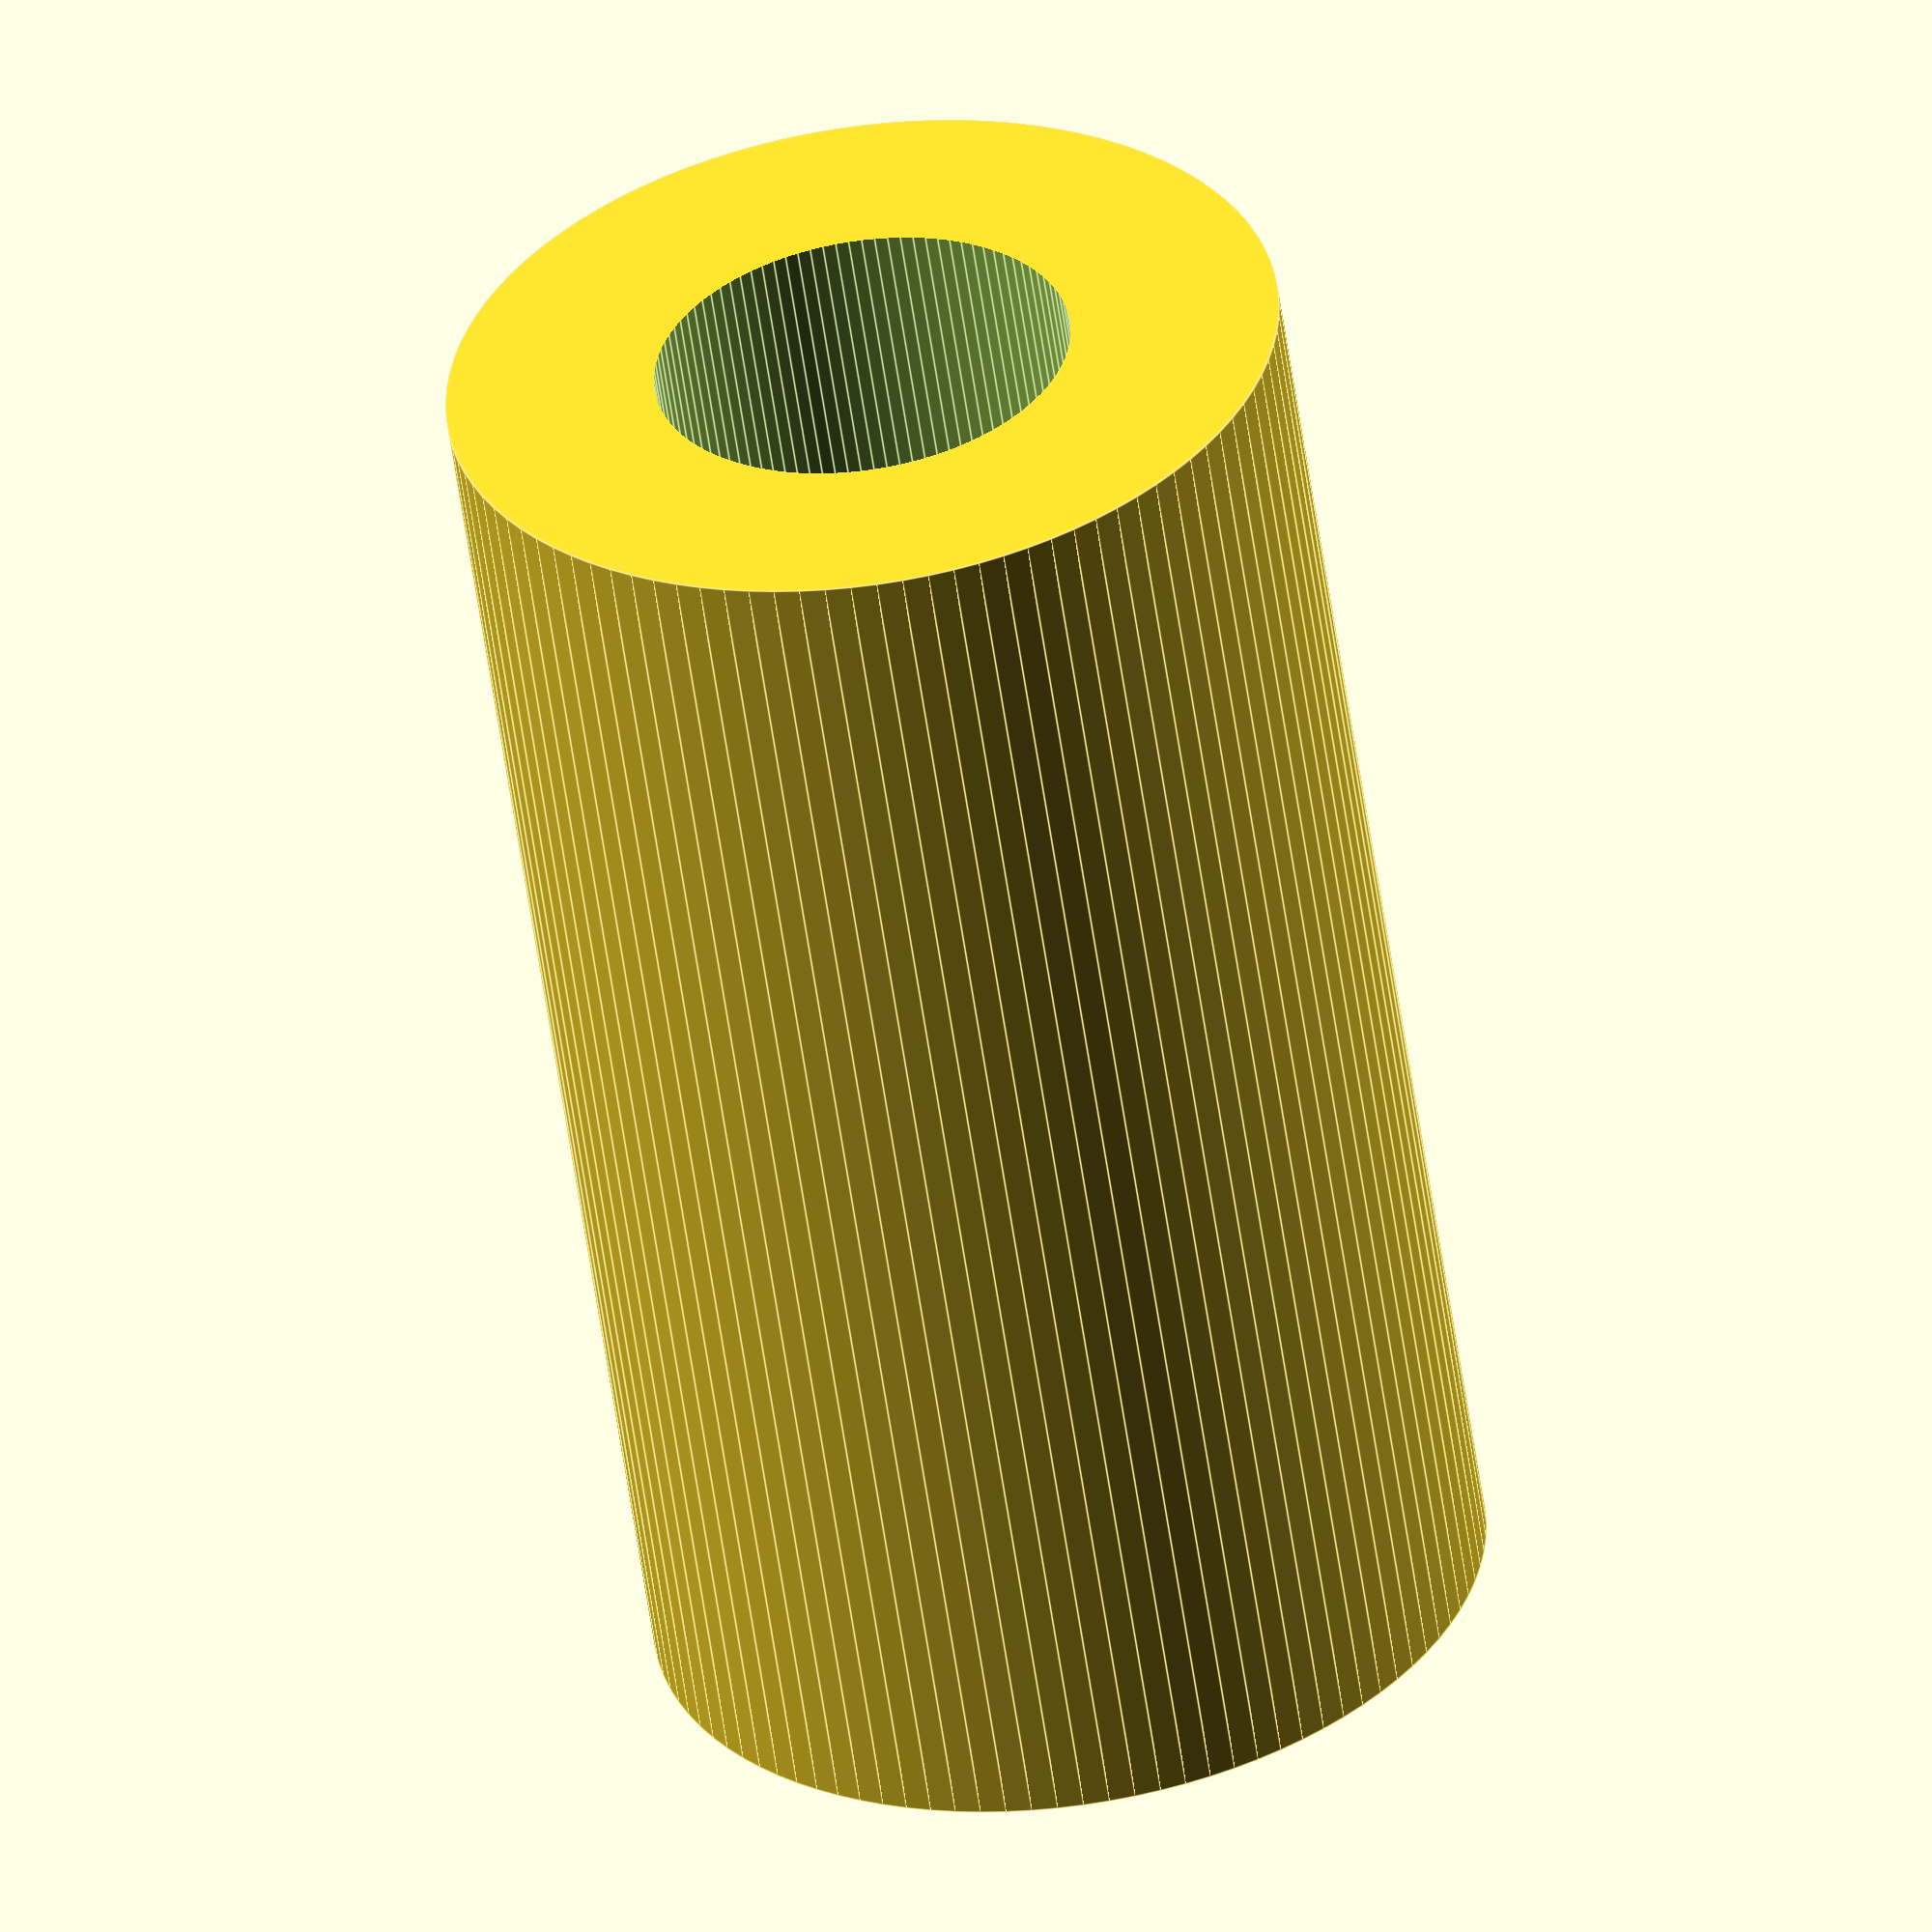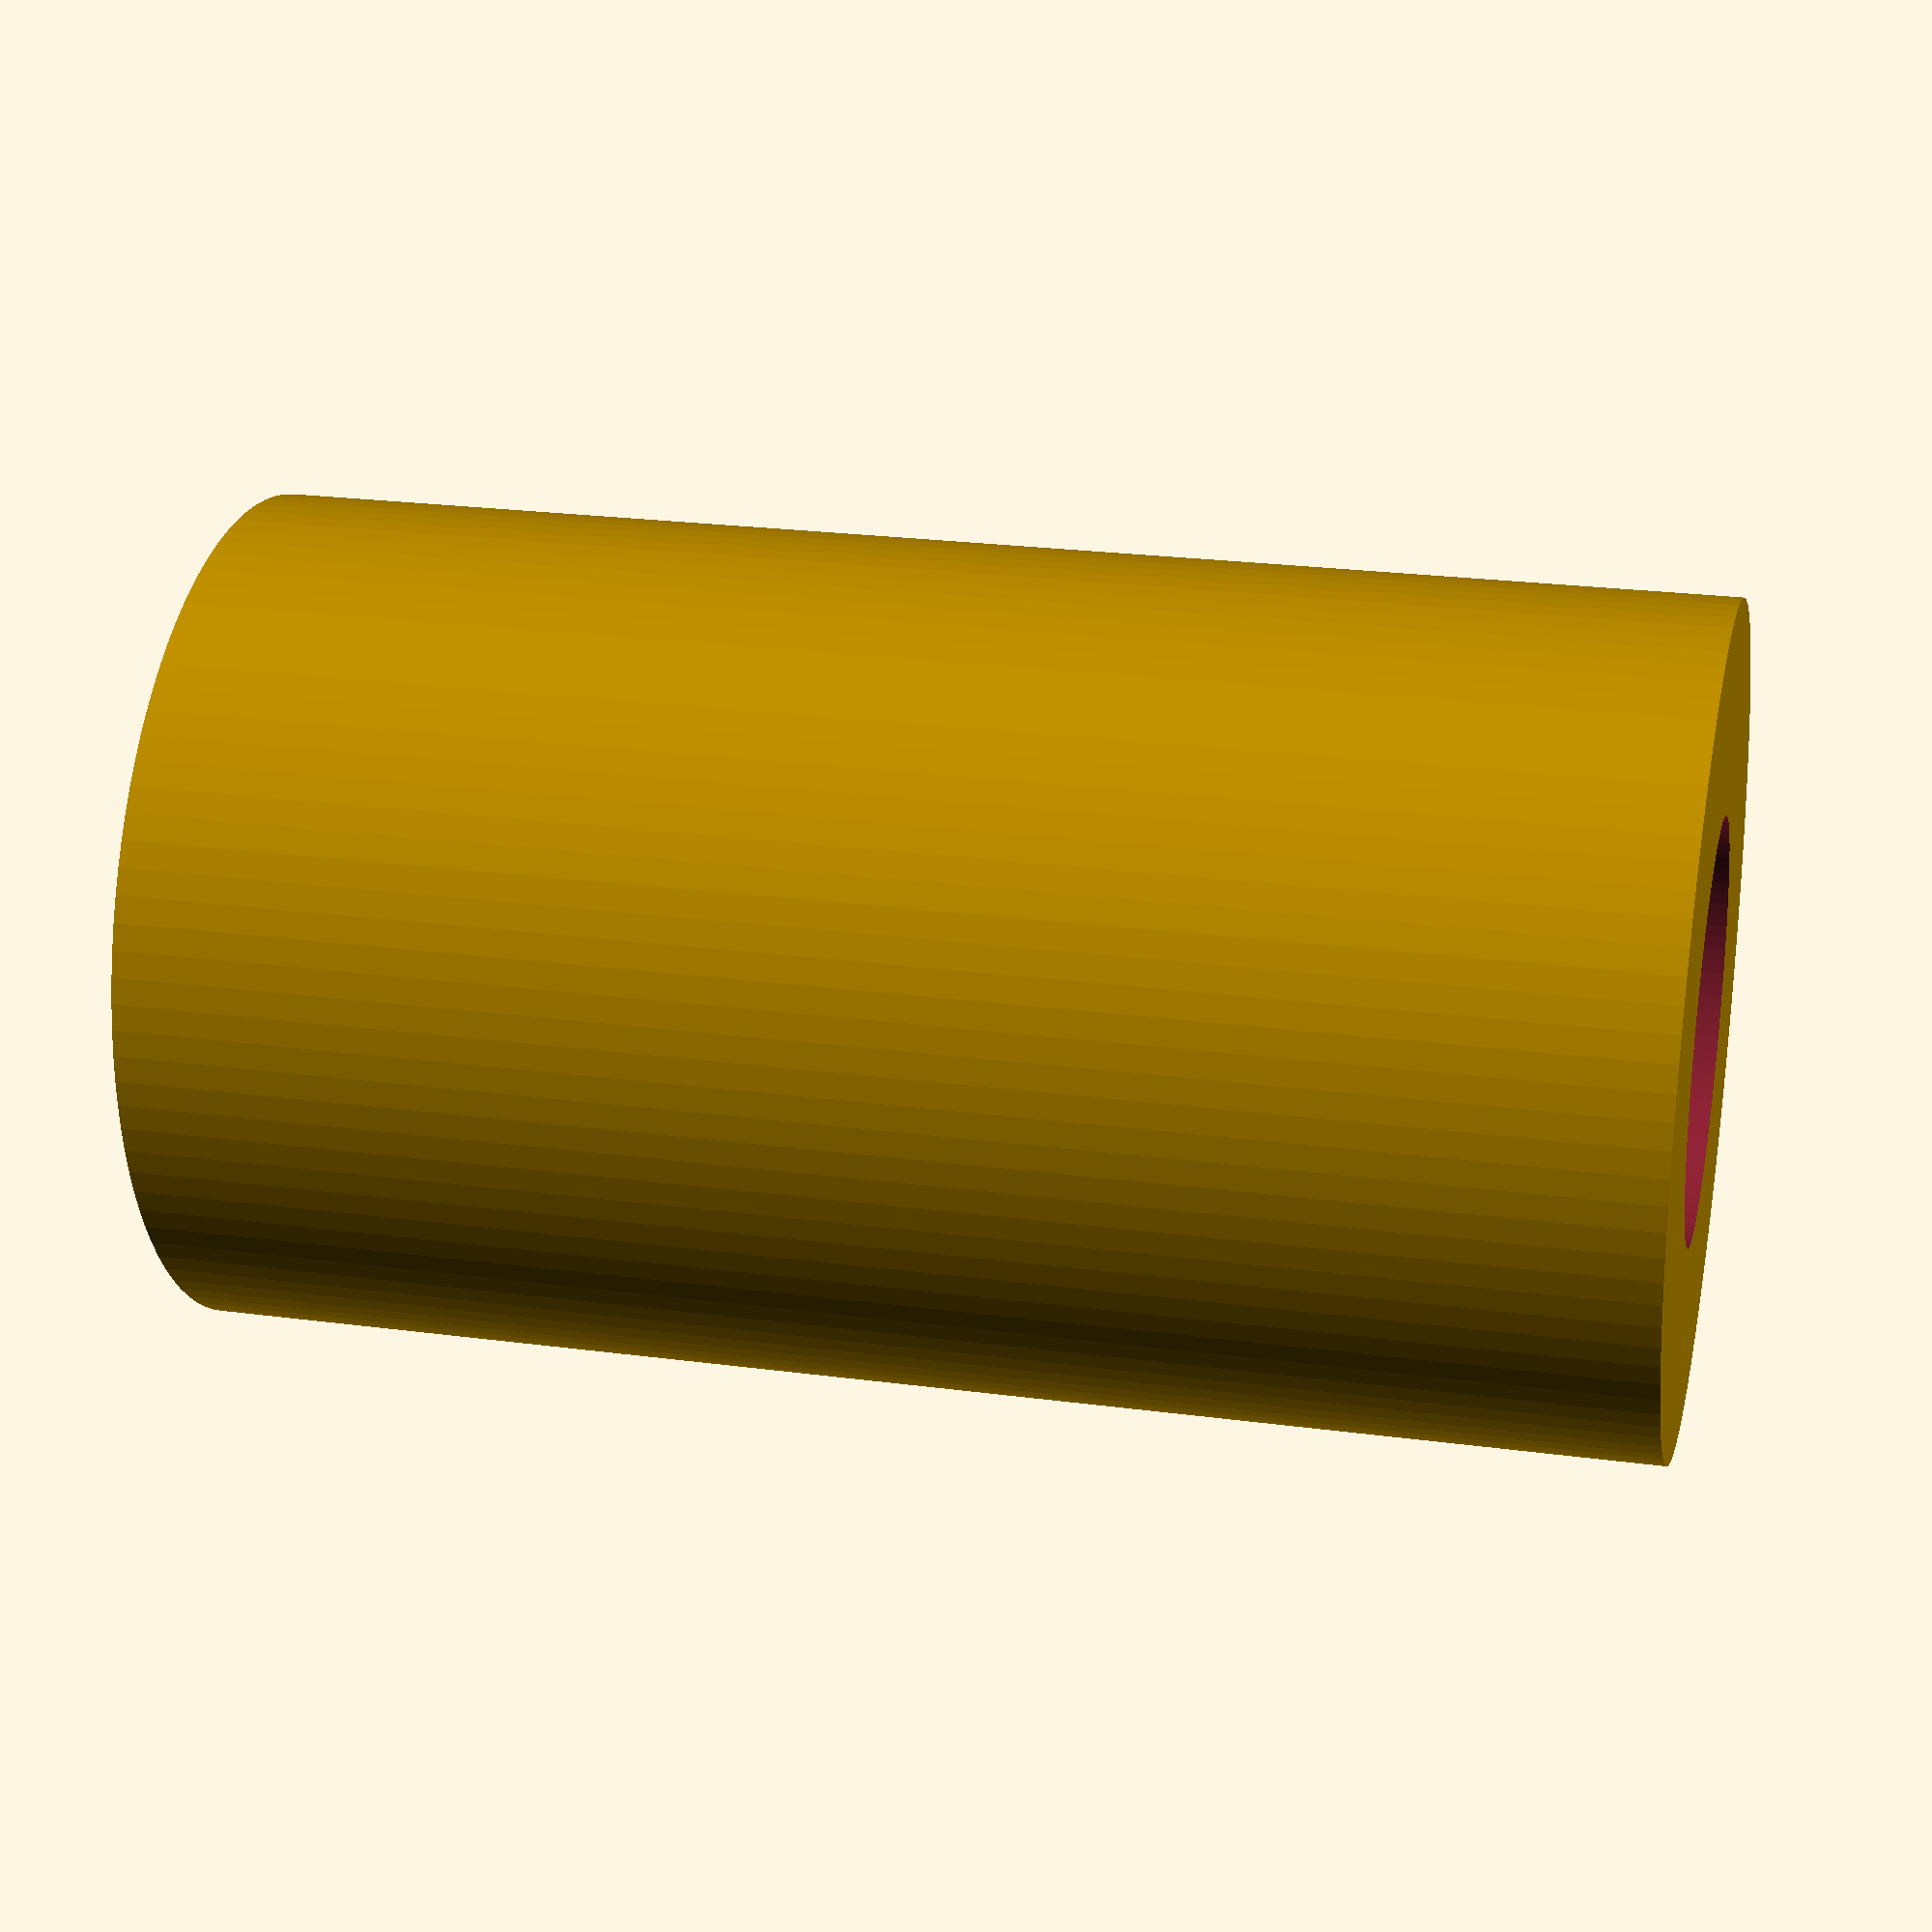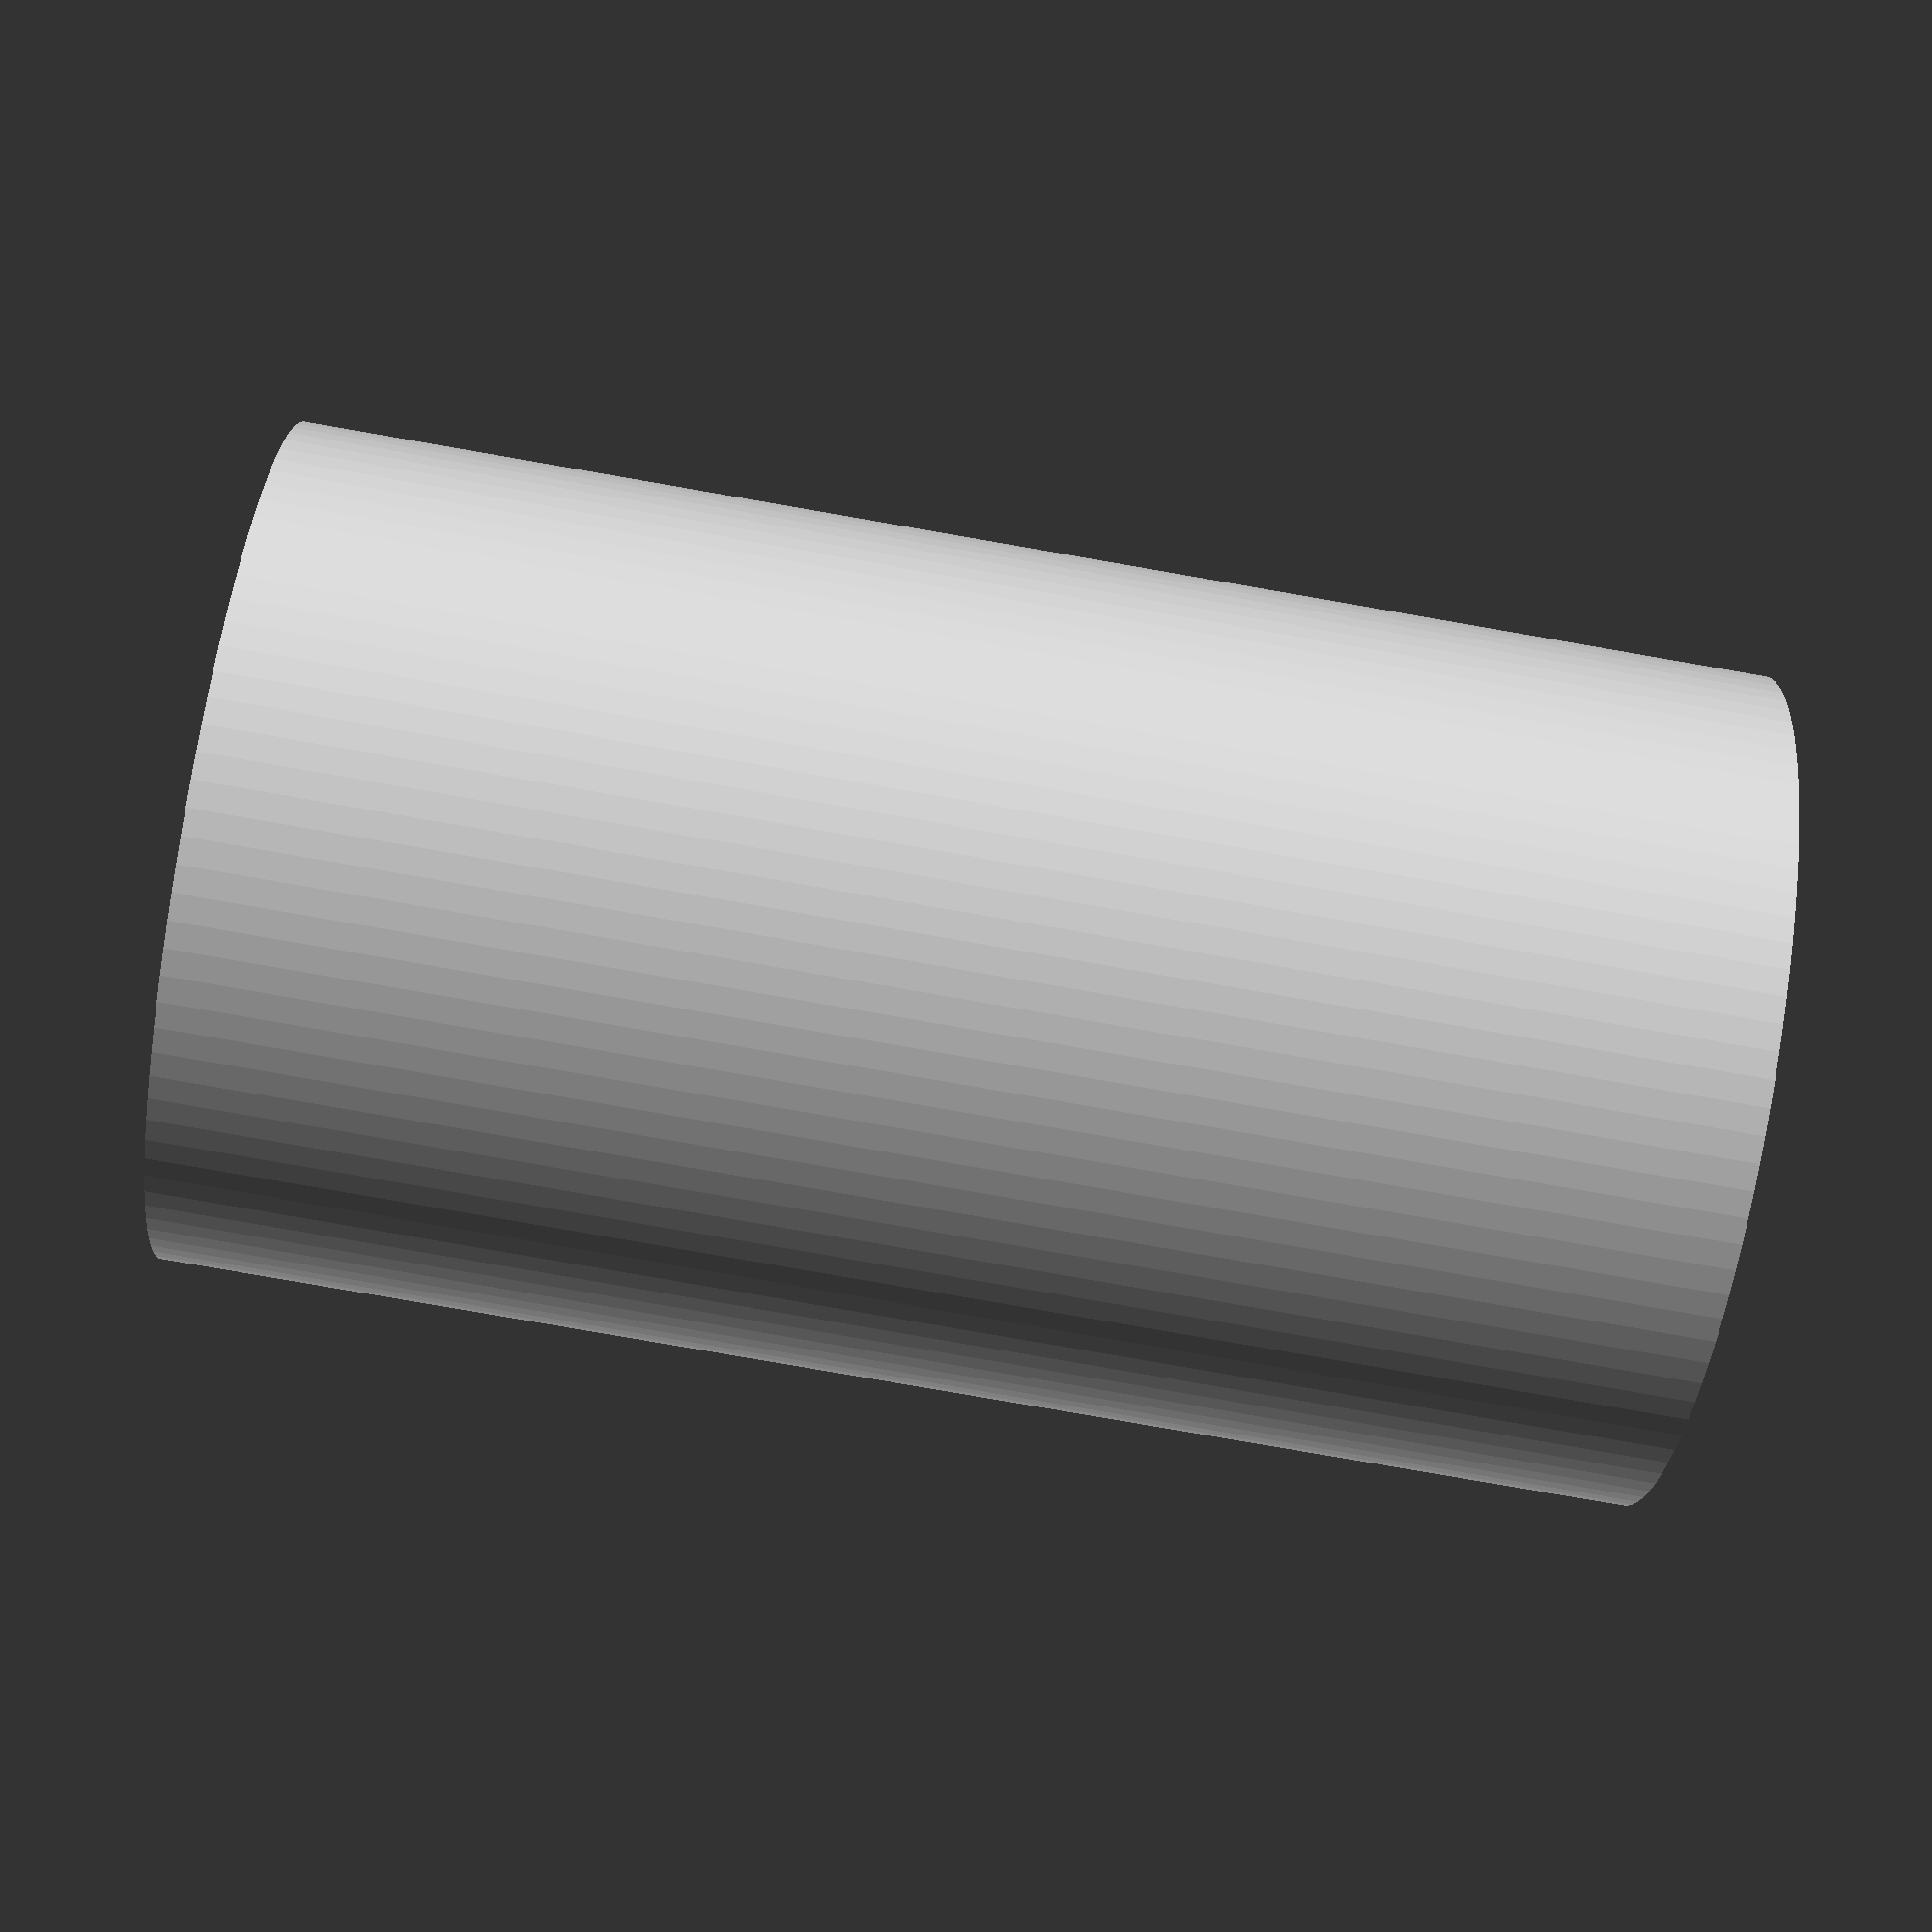
<openscad>
m2_5_clearence = 3.0;
standoff_height = 12.1 - 1.6;
$fn=101;
difference() {
    cylinder(d=6, h=standoff_height);
    cylinder(d=m2_5_clearence, h=100, center=true);
}
</openscad>
<views>
elev=56.8 azim=316.5 roll=188.1 proj=o view=edges
elev=336.8 azim=78.3 roll=282.8 proj=p view=solid
elev=259.3 azim=99.6 roll=99.9 proj=p view=wireframe
</views>
